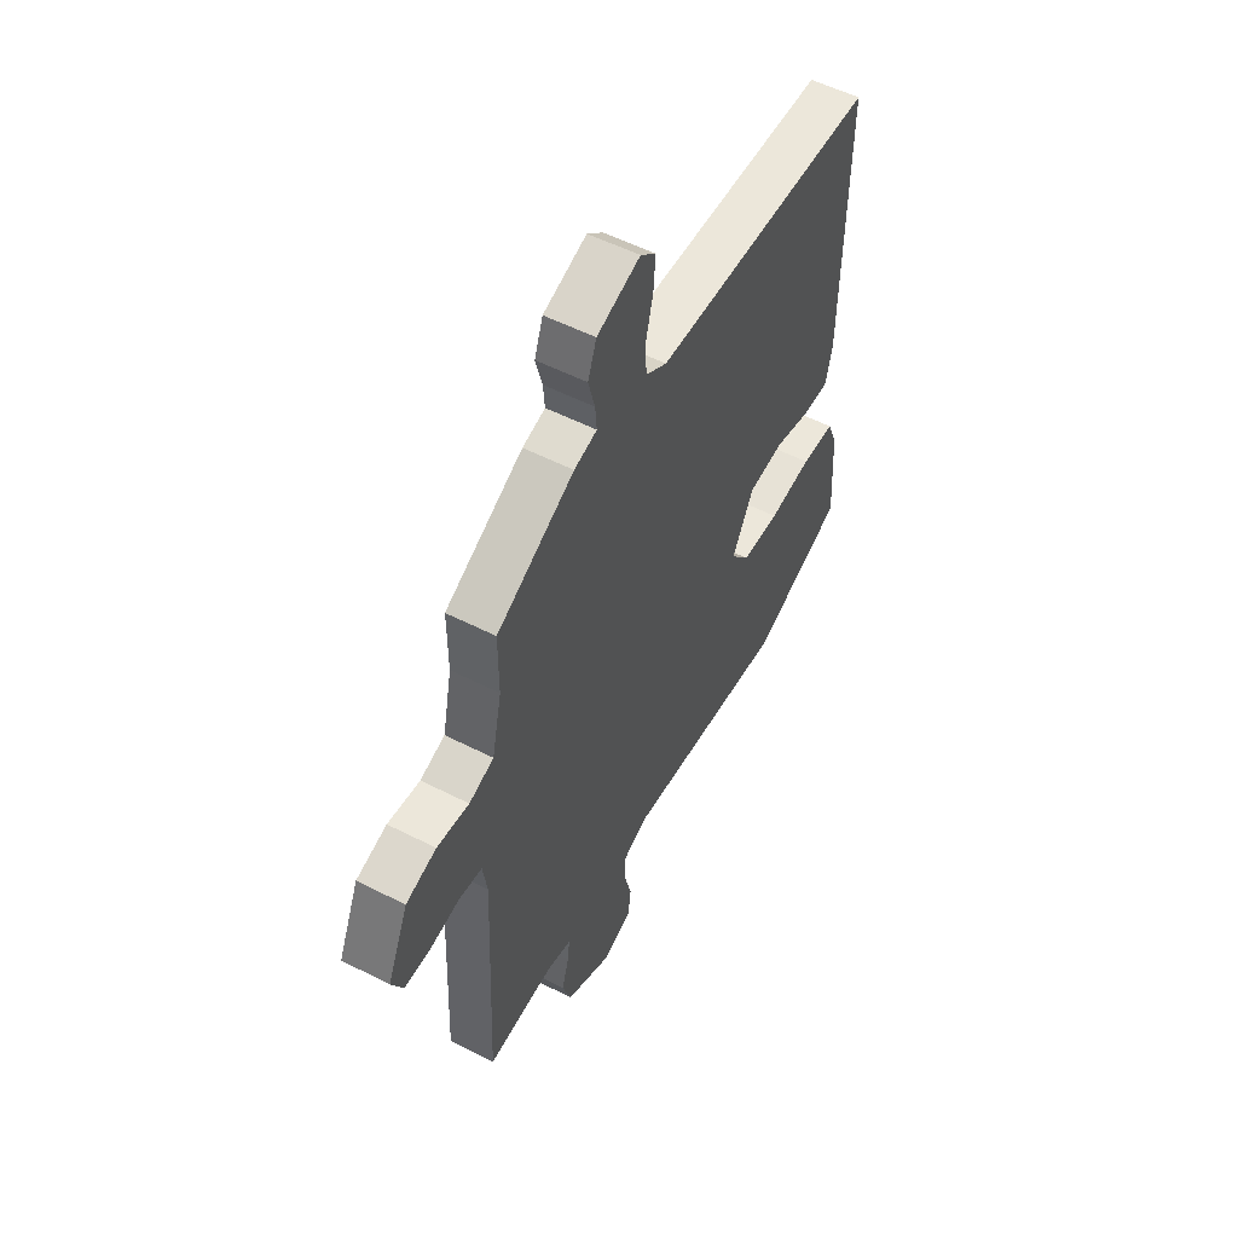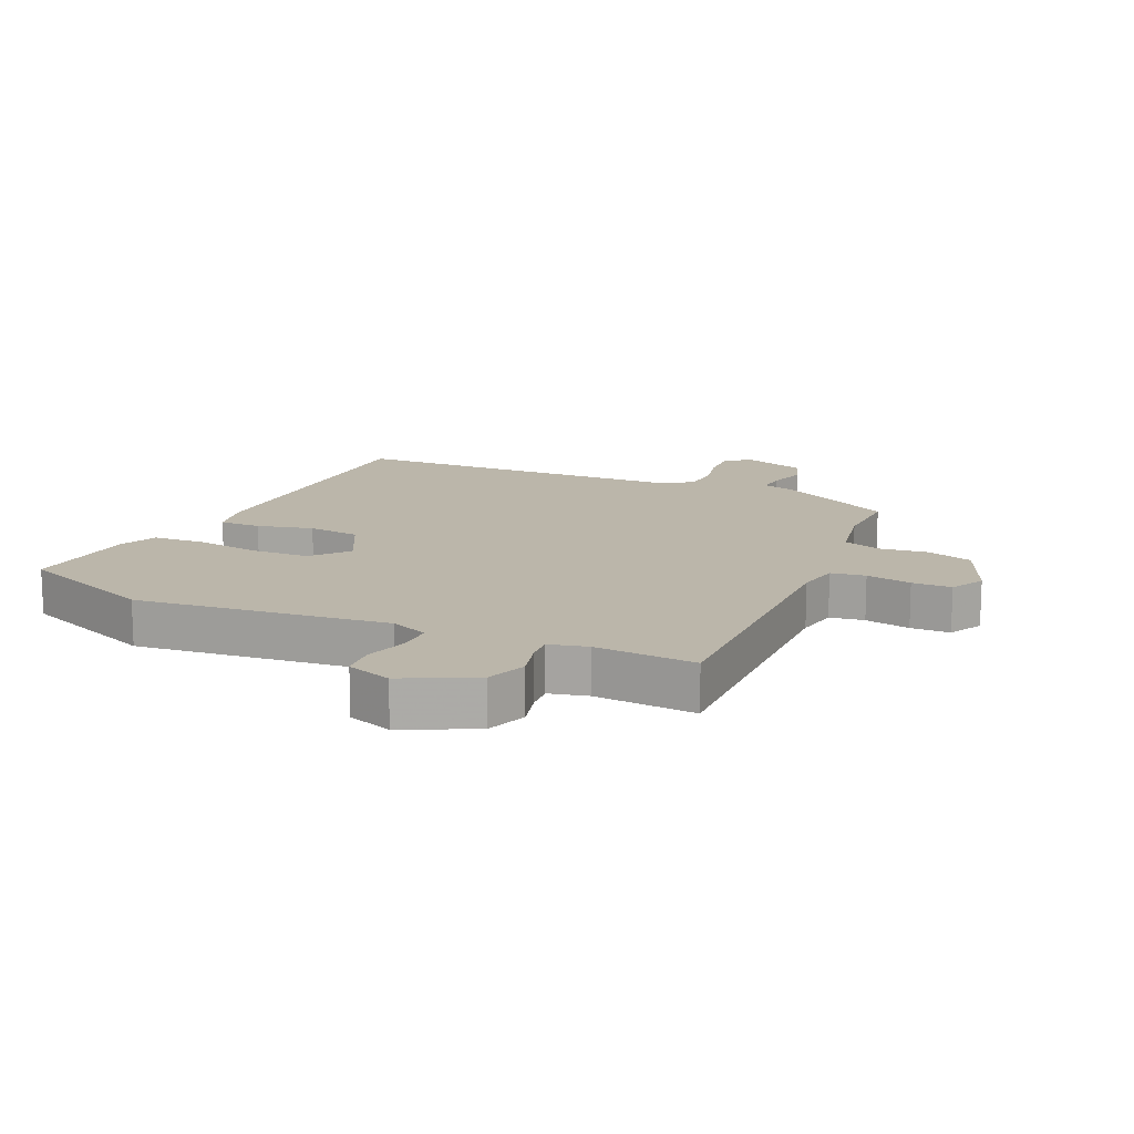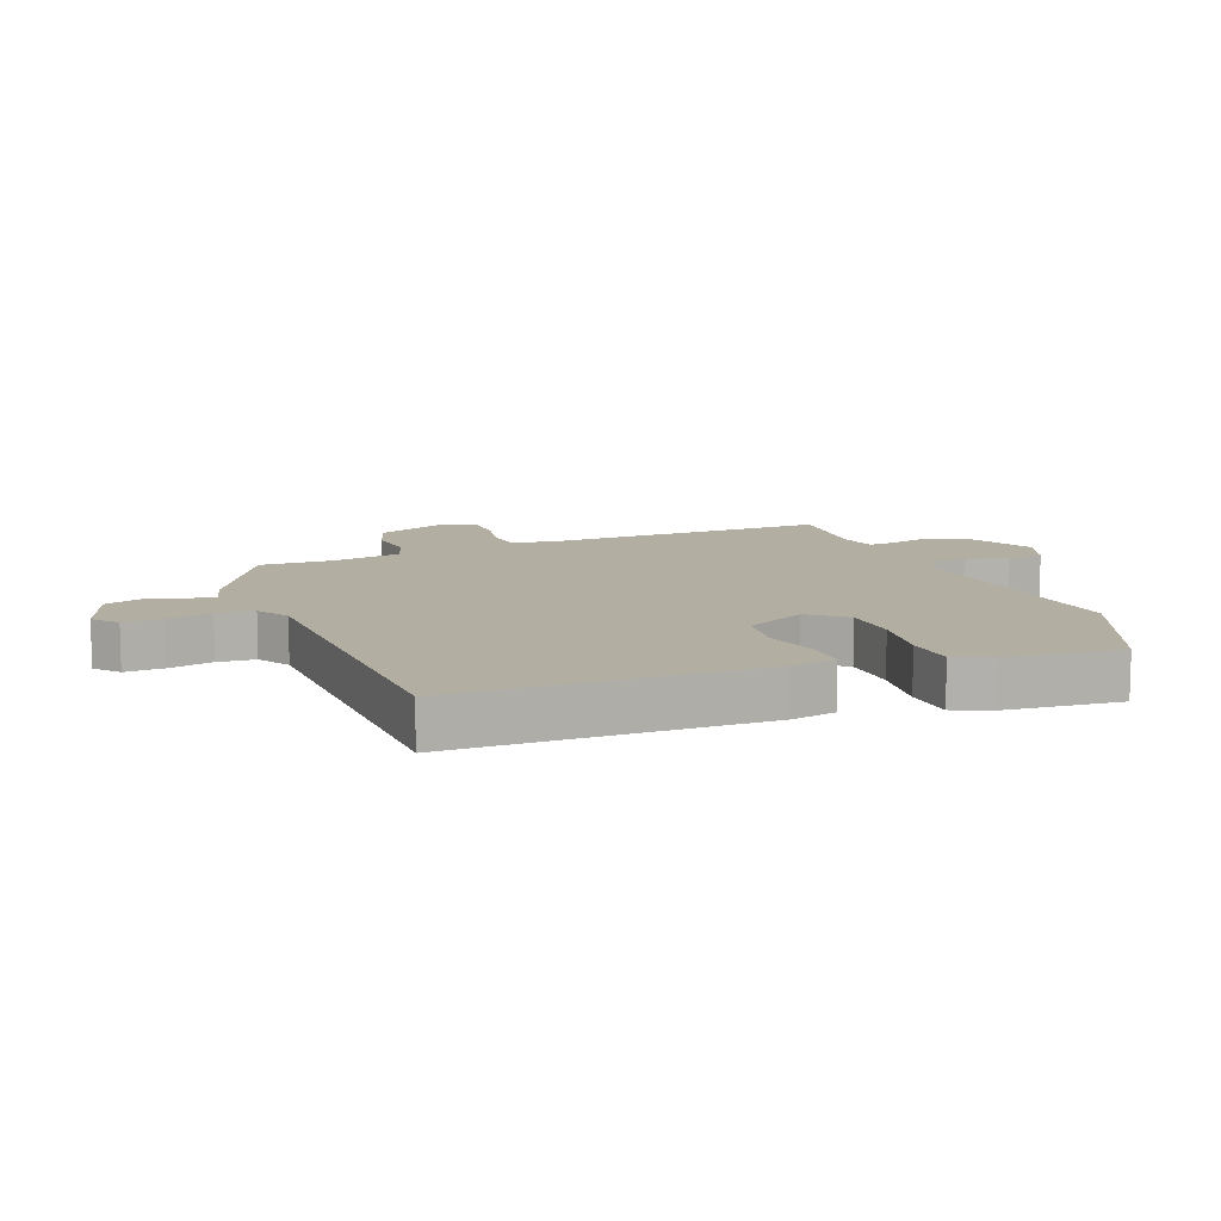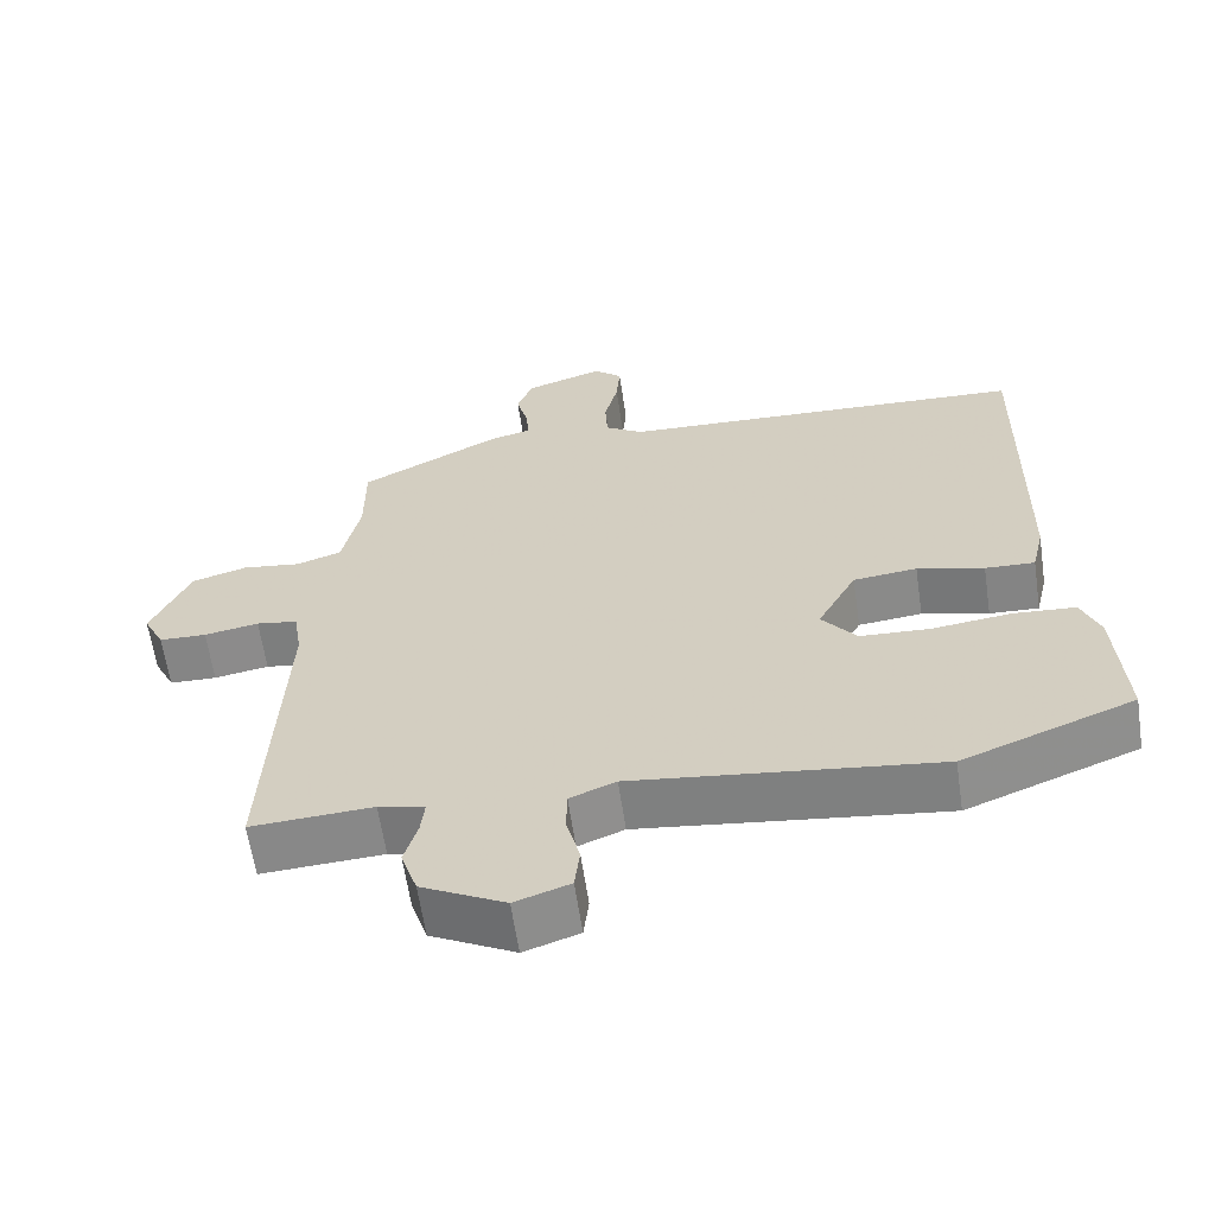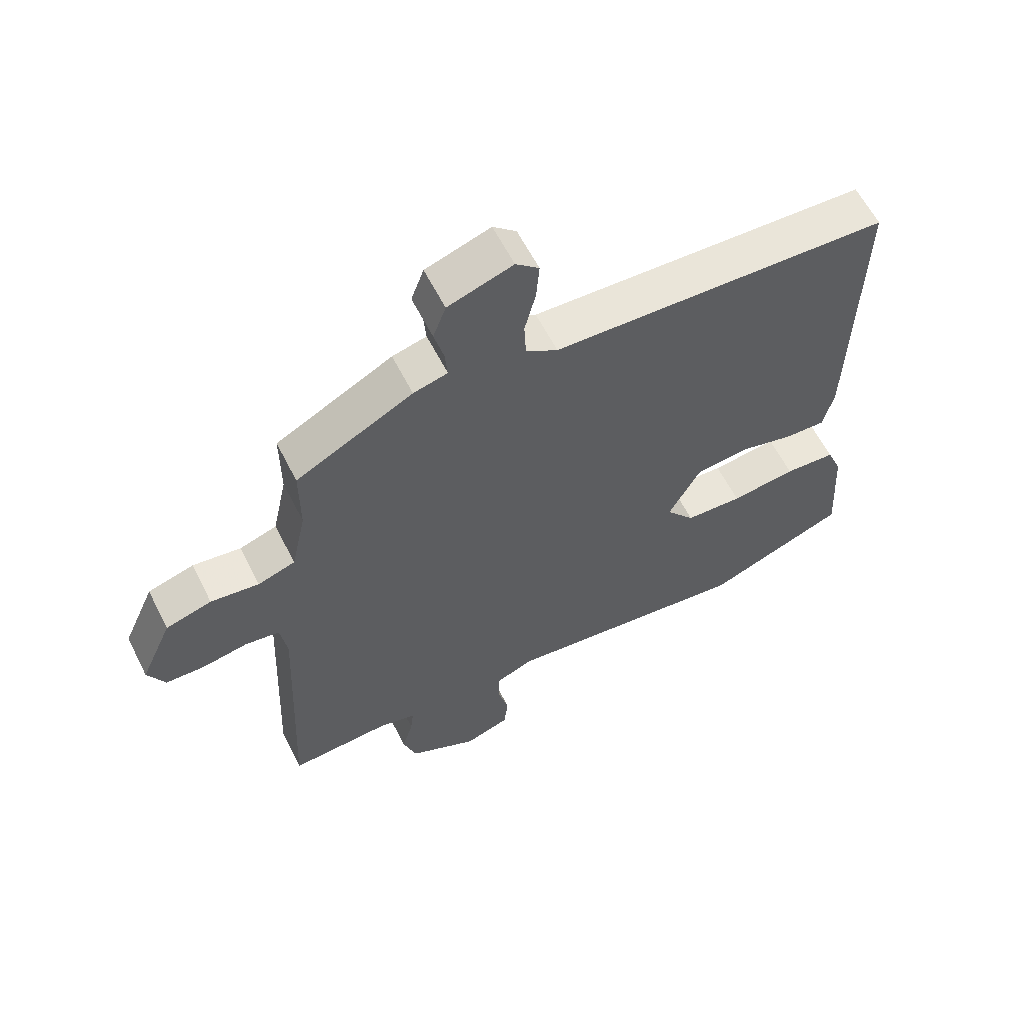
<metadata>
{"format":"obj","ext":"obj","renderer":"f3d","projection":"perspective","resolution":1024,"background":"white","views":[{"elev":54.8,"azim":-61.7,"up":"+Z"},{"elev":14.1,"azim":-154.4,"up":"+Y"},{"elev":10.8,"azim":70.1,"up":"+Y"},{"elev":-62.1,"azim":8.4,"up":"+Z"},{"elev":60.9,"azim":-26.8,"up":"+Z"}]}
</metadata>
<code>
v 0.542 0.07 -0.484
v 0.311 0.07 -0.574
v -0.098 0.07 -0.522
v -0.16 0.07 -0.547
v -0.161 0.07 -0.605
v -0.143 0.07 -0.675
v -0.15 0.07 -0.734
v -0.224 0.07 -0.759
v -0.337 0.07 -0.7
v -0.359 0.07 -0.633
v -0.341 0.07 -0.571
v -0.336 0.07 -0.526
v -0.398 0.07 -0.51
v -0.562 0.07 -0.519
v -0.541 0.07 -0.056
v -0.552 0.07 0.015
v -0.608 0.07 0.024
v -0.682 0.07 0.011
v -0.746 0.07 0.013
v -0.774 0.07 0.069
v -0.722 0.07 0.186
v -0.647 0.07 0.208
v -0.568 0.07 0.197
v -0.507 0.07 0.217
v -0.483 0.07 0.329
v -0.483 0.07 0.449
v -0.292 0.07 0.549
v -0.236 0.07 0.563
v -0.24 0.07 0.61
v -0.256 0.07 0.671
v -0.235 0.07 0.728
v -0.129 0.07 0.763
v -0.091 0.07 0.729
v -0.096 0.07 0.666
v -0.114 0.07 0.594
v -0.111 0.07 0.533
v -0.059 0.07 0.5
v 0.495 0.07 0.473
v 0.486 0.07 -0.023
v 0.469 0.07 -0.096
v 0.402 0.07 -0.093
v 0.312 0.07 -0.069
v 0.226 0.07 -0.078
v 0.173 0.07 -0.176
v 0.22 0.07 -0.236
v 0.314 0.07 -0.241
v 0.421 0.07 -0.228
v 0.505 0.07 -0.234
v 0.53 0.07 -0.296
v 0.542 0 -0.484
v 0.311 0 -0.574
v -0.098 0 -0.522
v -0.16 0 -0.547
v -0.161 0 -0.605
v -0.143 0 -0.675
v -0.15 0 -0.734
v -0.224 0 -0.759
v -0.337 0 -0.7
v -0.359 0 -0.633
v -0.341 0 -0.571
v -0.336 0 -0.526
v -0.398 0 -0.51
v -0.562 0 -0.519
v -0.541 0 -0.056
v -0.552 0 0.015
v -0.608 0 0.024
v -0.682 0 0.011
v -0.746 0 0.013
v -0.774 0 0.069
v -0.722 0 0.186
v -0.647 0 0.208
v -0.568 0 0.197
v -0.507 0 0.217
v -0.483 0 0.329
v -0.483 0 0.449
v -0.292 0 0.549
v -0.236 0 0.563
v -0.24 0 0.61
v -0.256 0 0.671
v -0.235 0 0.728
v -0.129 0 0.763
v -0.091 0 0.729
v -0.096 0 0.666
v -0.114 0 0.594
v -0.111 0 0.533
v -0.059 0 0.5
v 0.495 0 0.473
v 0.486 0 -0.023
v 0.469 0 -0.096
v 0.402 0 -0.093
v 0.312 0 -0.069
v 0.226 0 -0.078
v 0.173 0 -0.176
v 0.22 0 -0.236
v 0.314 0 -0.241
v 0.421 0 -0.228
v 0.505 0 -0.234
v 0.53 0 -0.296
f 1 2 3
f 49 1 3
f 48 49 3
f 47 48 3
f 46 47 3
f 45 46 3 4
f 44 45 4
f 43 44 4
f 40 41 42
f 39 40 42
f 38 39 42
f 37 38 42
f 36 37 42 43
f 33 34 35
f 32 33 35
f 31 32 35
f 30 31 35
f 29 30 35
f 28 29 35 36
f 36 43 4
f 28 36 4
f 27 28 4
f 26 27 4
f 25 26 4
f 21 22 23
f 20 21 23
f 19 20 23
f 18 19 23
f 17 18 23
f 16 17 23 24
f 15 16 24
f 15 24 25
f 14 15 25
f 13 14 25
f 9 10 11
f 8 9 11
f 7 8 11
f 6 7 11
f 5 6 11
f 5 11 12
f 4 5 12
f 4 12 13 25
f 52 51 50
f 52 50 98
f 52 98 97
f 52 97 96
f 52 96 95
f 53 52 95 94
f 53 94 93
f 53 93 92
f 91 90 89
f 91 89 88
f 91 88 87
f 91 87 86
f 92 91 86 85
f 84 83 82
f 84 82 81
f 84 81 80
f 84 80 79
f 84 79 78
f 85 84 78 77
f 53 92 85
f 53 85 77
f 53 77 76
f 53 76 75
f 53 75 74
f 72 71 70
f 72 70 69
f 72 69 68
f 72 68 67
f 72 67 66
f 73 72 66 65
f 73 65 64
f 74 73 64
f 74 64 63
f 74 63 62
f 60 59 58
f 60 58 57
f 60 57 56
f 60 56 55
f 60 55 54
f 61 60 54
f 61 54 53
f 74 62 61 53
f 1 50 51 2
f 2 51 52 3
f 3 52 53 4
f 4 53 54 5
f 5 54 55 6
f 6 55 56 7
f 7 56 57 8
f 8 57 58 9
f 9 58 59 10
f 10 59 60 11
f 11 60 61 12
f 12 61 62 13
f 13 62 63 14
f 14 63 64 15
f 15 64 65 16
f 16 65 66 17
f 17 66 67 18
f 18 67 68 19
f 19 68 69 20
f 20 69 70 21
f 21 70 71 22
f 22 71 72 23
f 23 72 73 24
f 24 73 74 25
f 25 74 75 26
f 26 75 76 27
f 27 76 77 28
f 28 77 78 29
f 29 78 79 30
f 30 79 80 31
f 31 80 81 32
f 32 81 82 33
f 33 82 83 34
f 34 83 84 35
f 35 84 85 36
f 36 85 86 37
f 37 86 87 38
f 38 87 88 39
f 39 88 89 40
f 40 89 90 41
f 41 90 91 42
f 42 91 92 43
f 43 92 93 44
f 44 93 94 45
f 45 94 95 46
f 46 95 96 47
f 47 96 97 48
f 48 97 98 49
f 49 98 50 1

</code>
